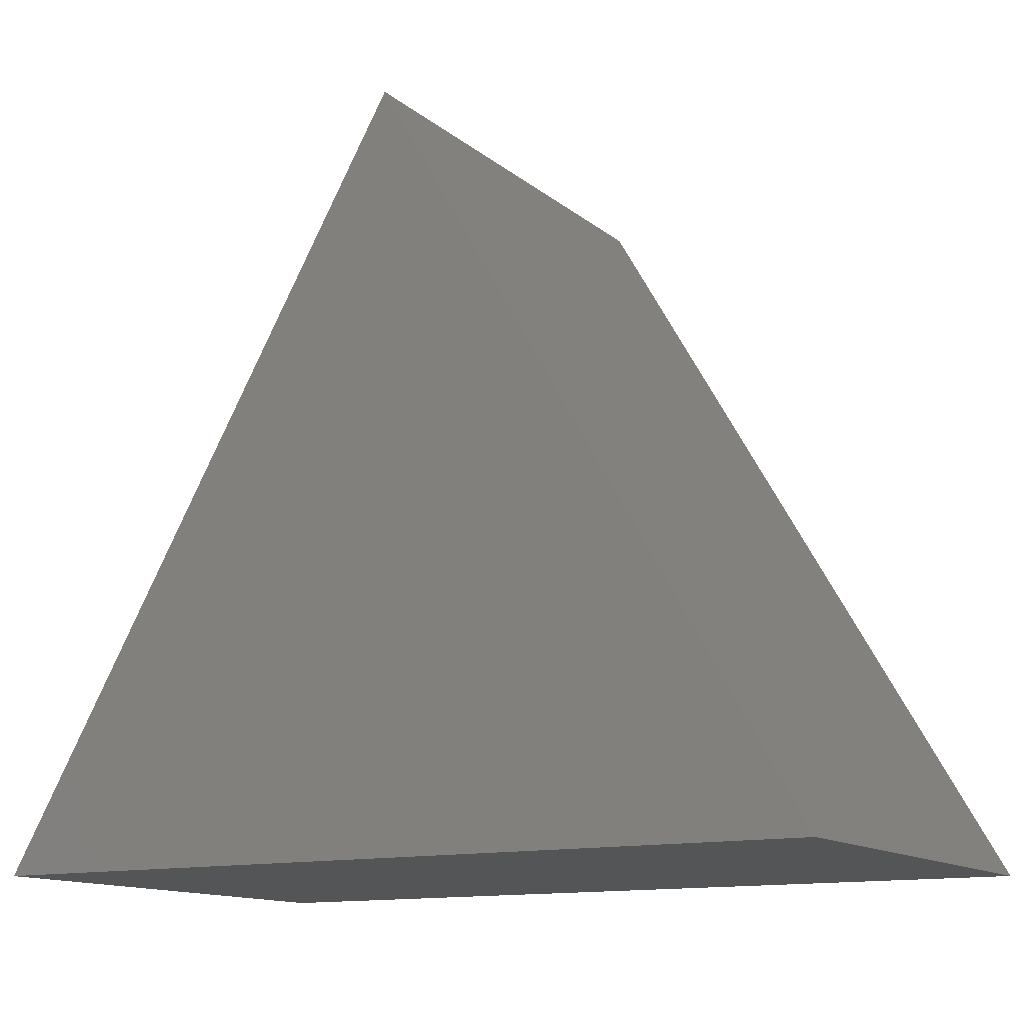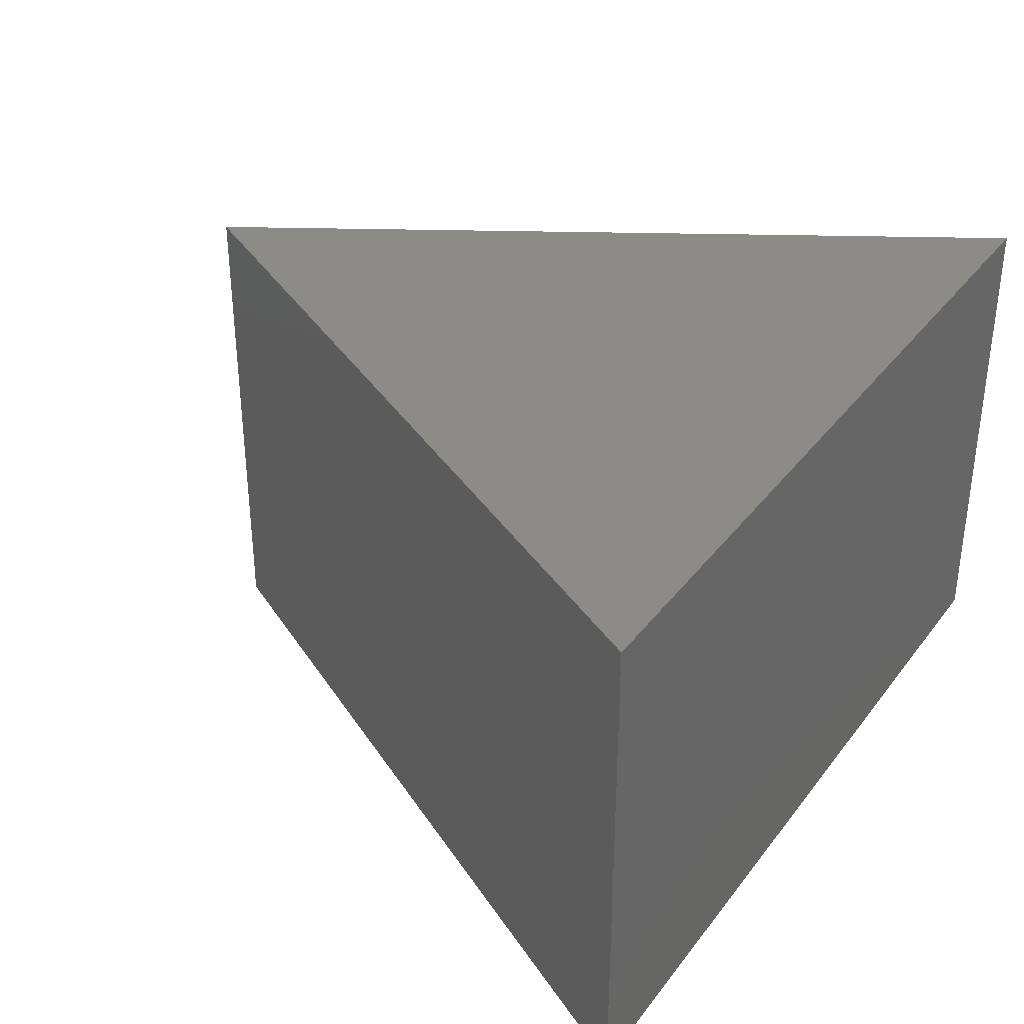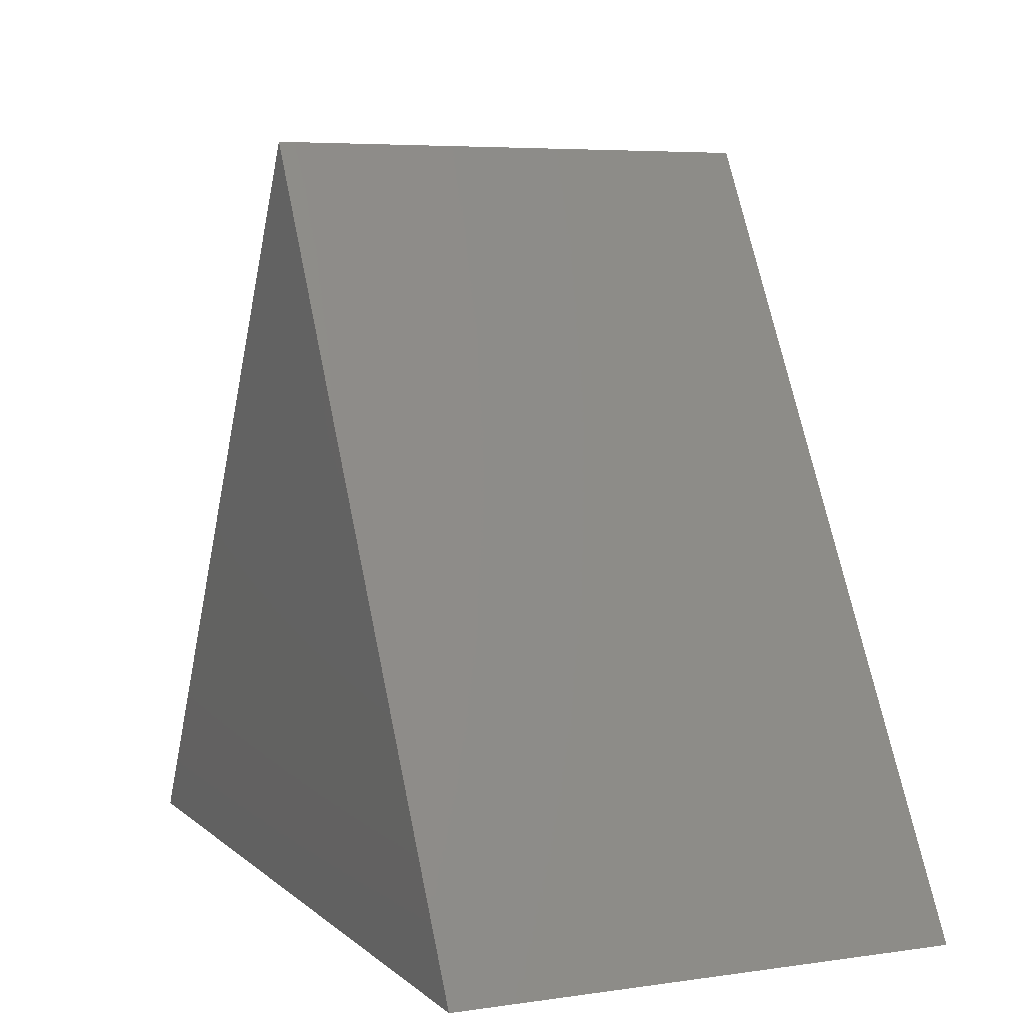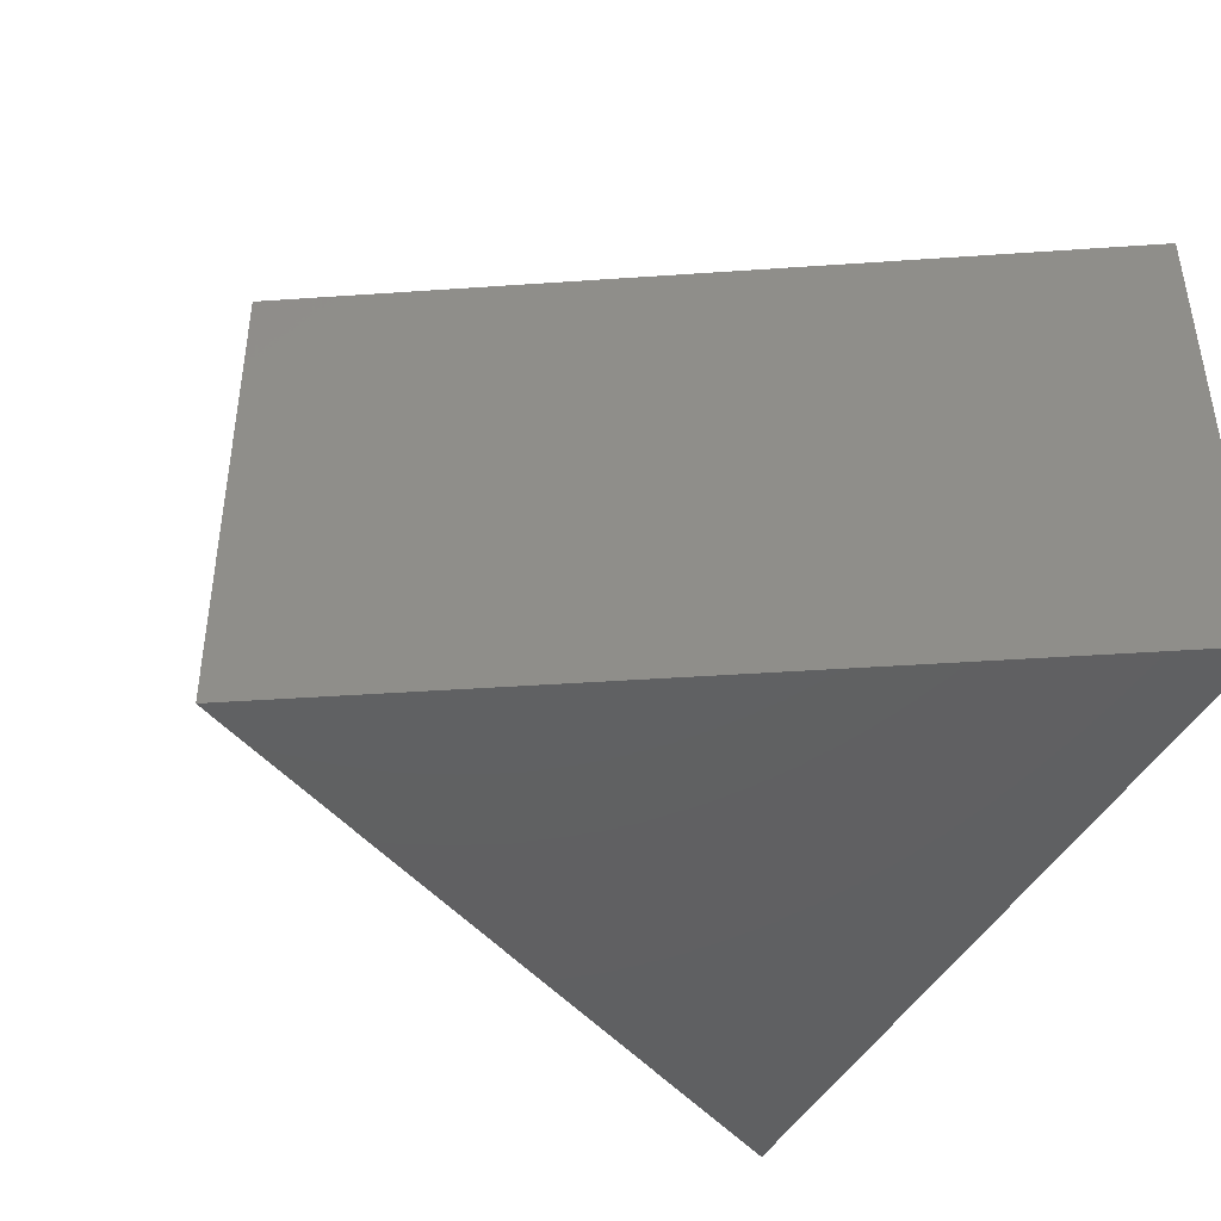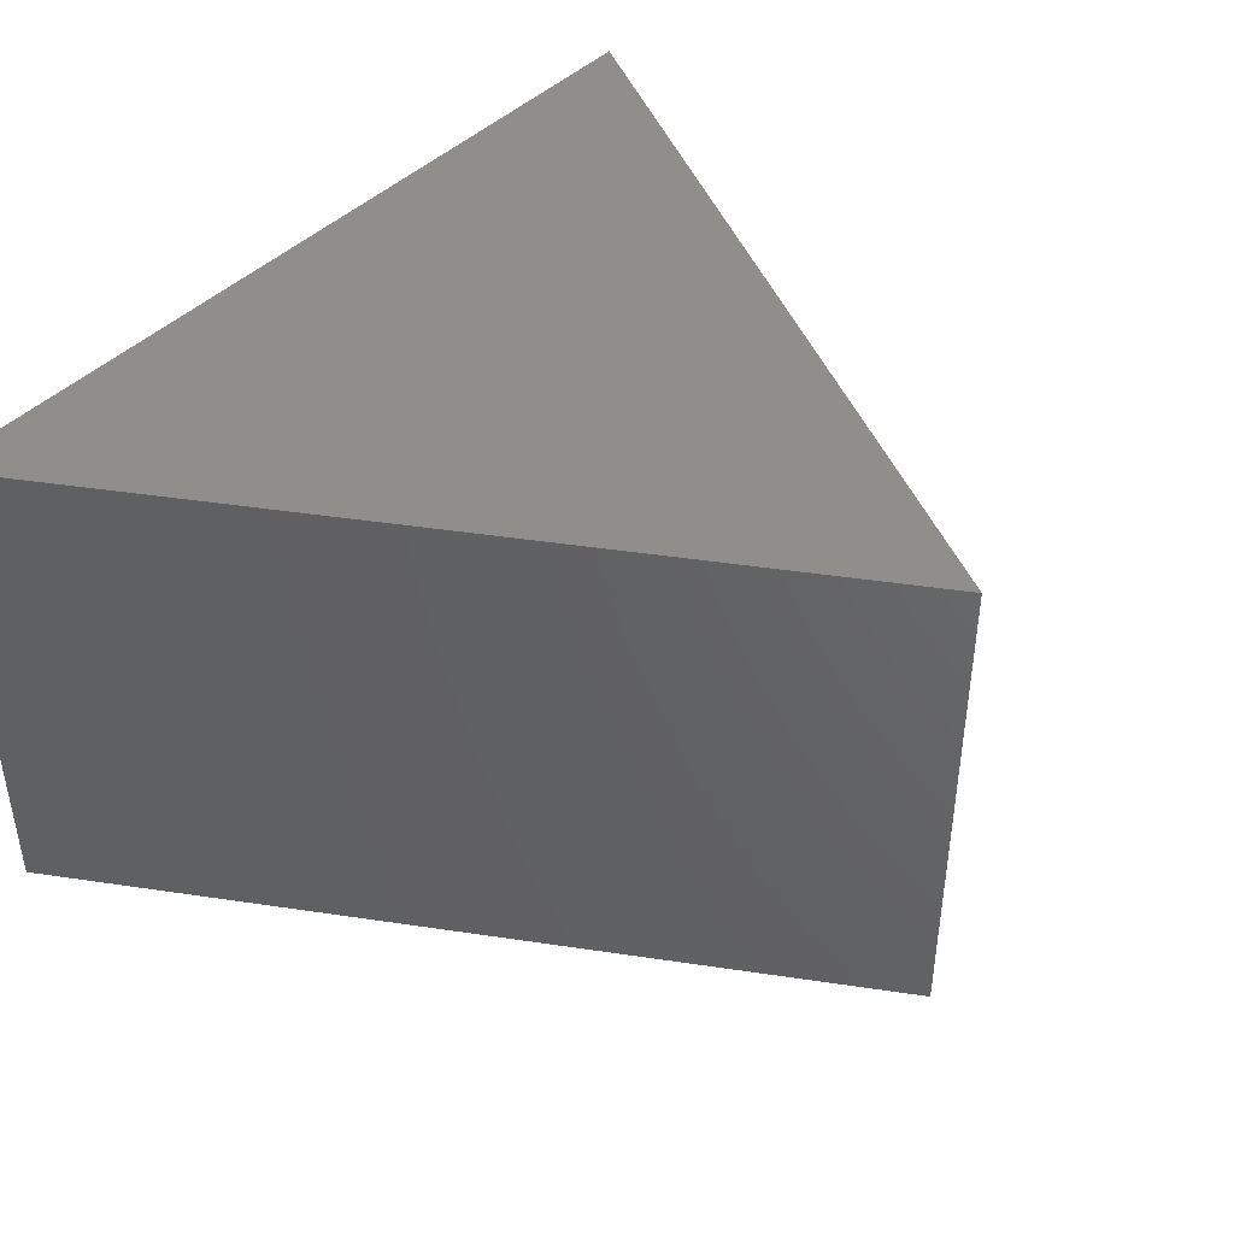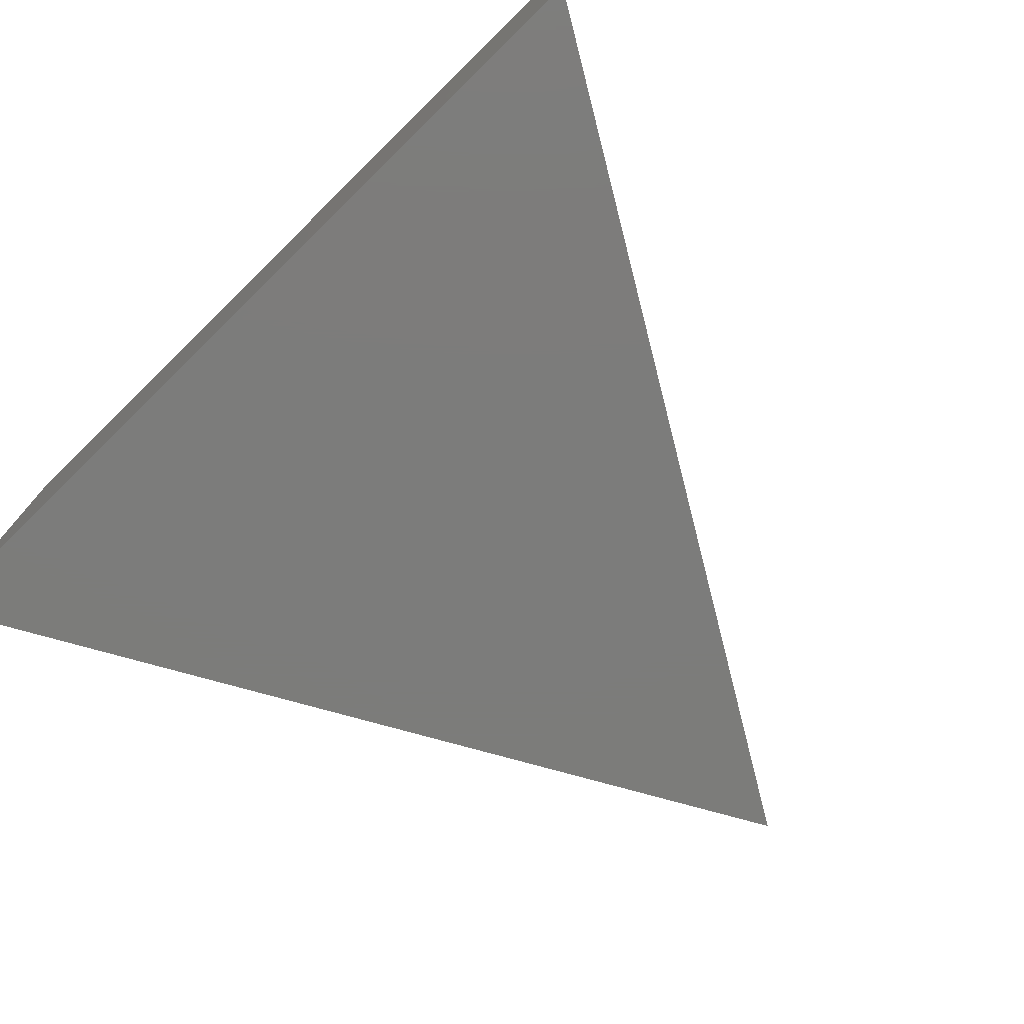
<metadata>
{"format":"stl","ext":"stl","renderer":"f3d","projection":"perspective","resolution":1024,"background":"white","views":[{"elev":-13.1,"azim":-149.9,"up":"+Y"},{"elev":34.7,"azim":-58.2,"up":"+Z"},{"elev":5.7,"azim":-113.9,"up":"+Y"},{"elev":-42.5,"azim":-115.3,"up":"+Z"},{"elev":42.9,"azim":130.1,"up":"+Z"},{"elev":-75.4,"azim":44.4,"up":"+Z"}]}
</metadata>
<code>
# stl→obj: 18 verts, 32 faces
v 0 1 0
v -0.433 0.25 0
v 0.433 0.25 0
v -1.994e-12 -0.5 0
v 0.866 -0.5 0
v -0.866 -0.5 0
v -0.2446 0.5763 0.5
v 0 1 1
v -0.866 -0.5 1
v -0.6193 -0.07269 0.5
v -0.433 0.25 1
v 0.866 -0.5 1
v 0.3726 -0.5 0.5
v -0.3768 -0.5 0.5
v -1.994e-12 -0.5 1
v 0.2467 0.5727 0.5
v 0.6214 -0.07634 0.5
v 0.433 0.25 1
f 1 2 3
f 3 4 5
f 2 6 4
f 2 4 3
f 1 7 8
f 2 7 1
f 9 10 6
f 6 10 2
f 8 7 11
f 11 10 9
f 10 7 2
f 11 7 10
f 12 13 5
f 5 13 4
f 6 14 9
f 4 14 6
f 9 14 15
f 15 13 12
f 13 14 4
f 15 14 13
f 8 16 1
f 1 16 3
f 5 17 12
f 3 17 5
f 18 16 8
f 12 17 18
f 16 17 3
f 18 17 16
f 8 11 18
f 11 9 15
f 18 15 12
f 18 11 15

</code>
